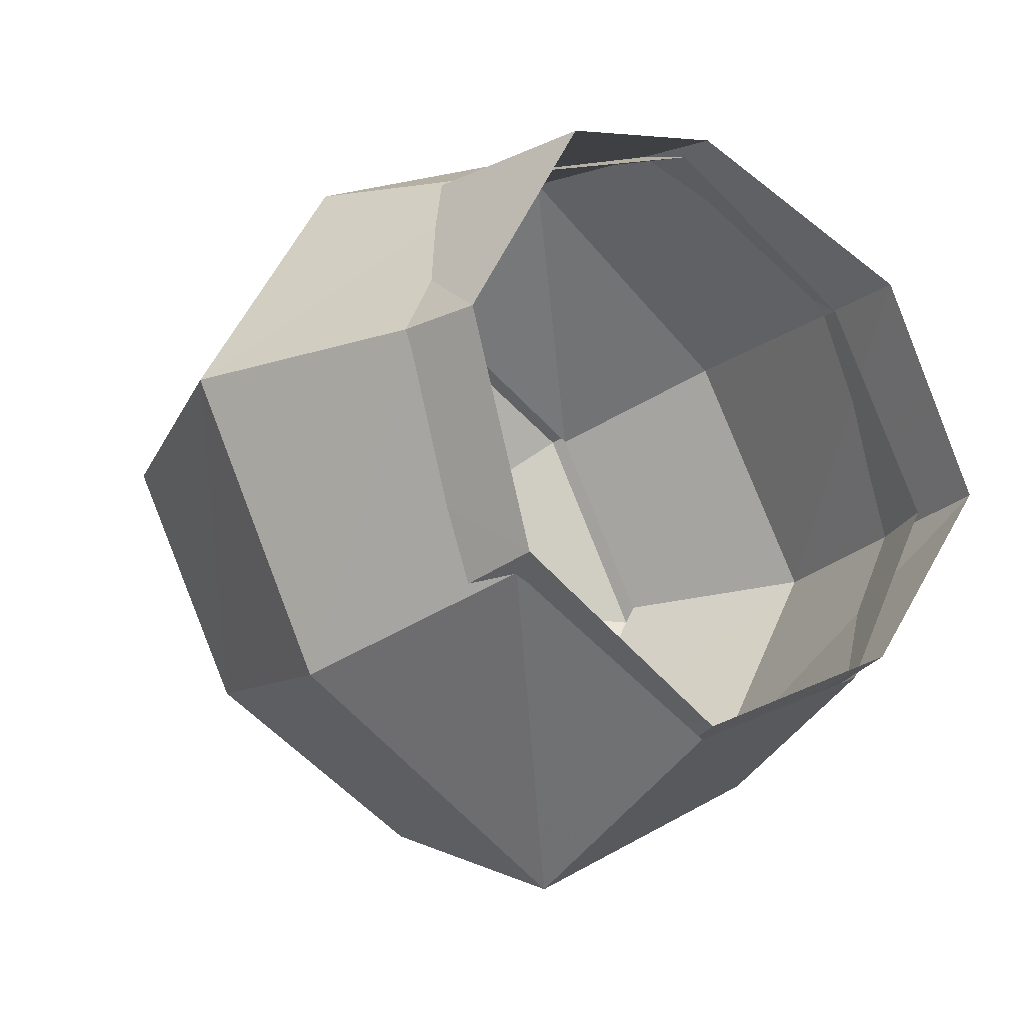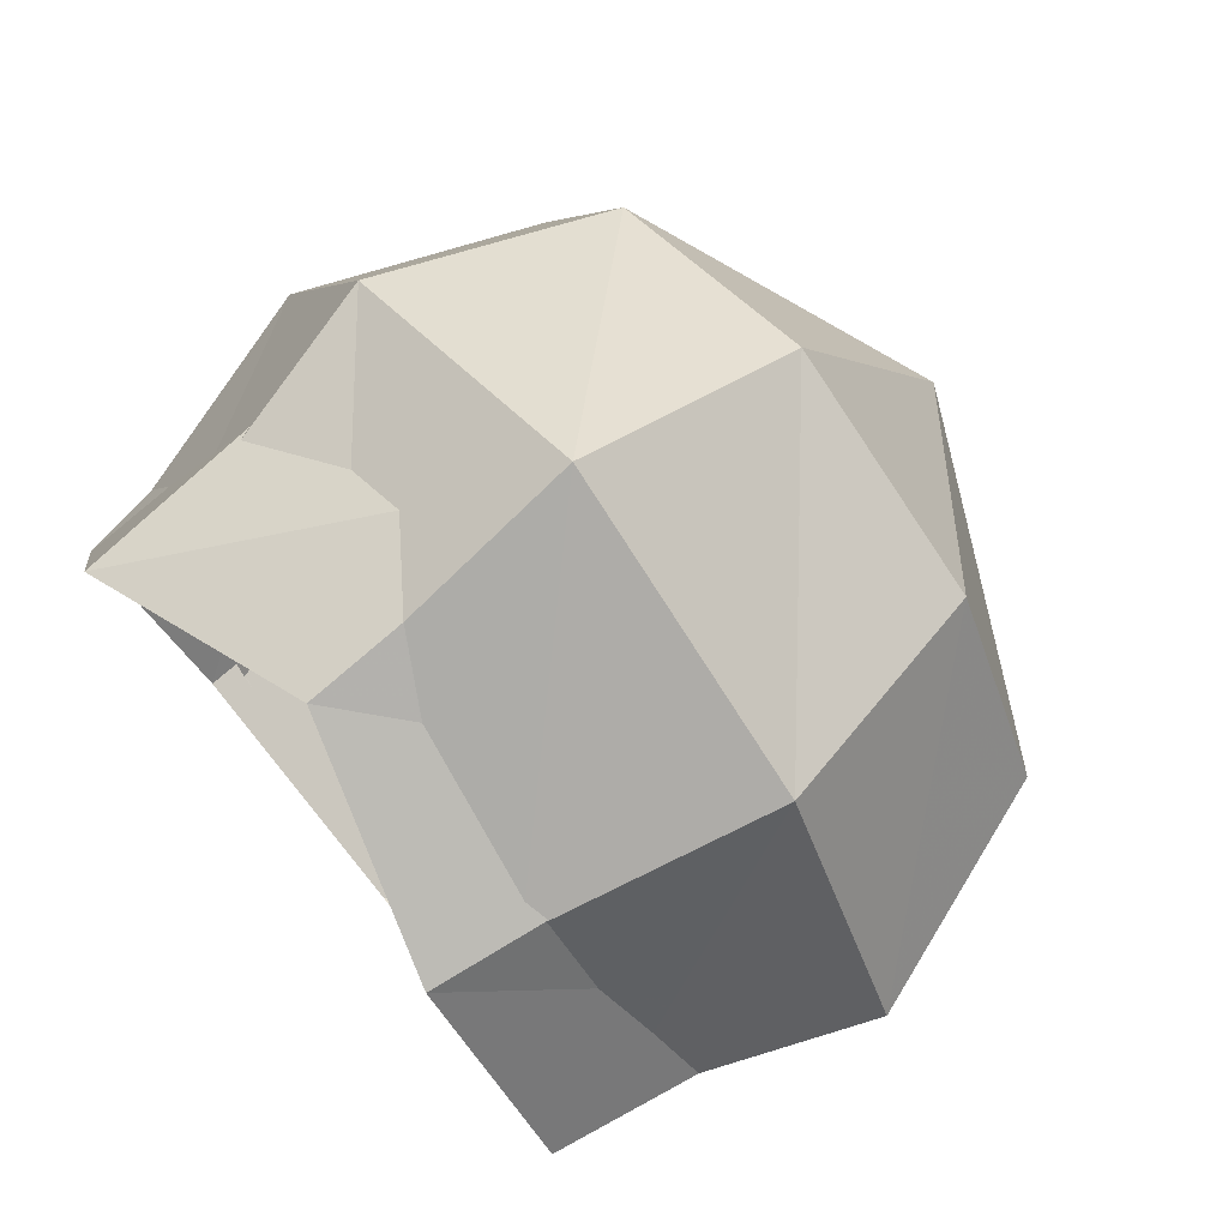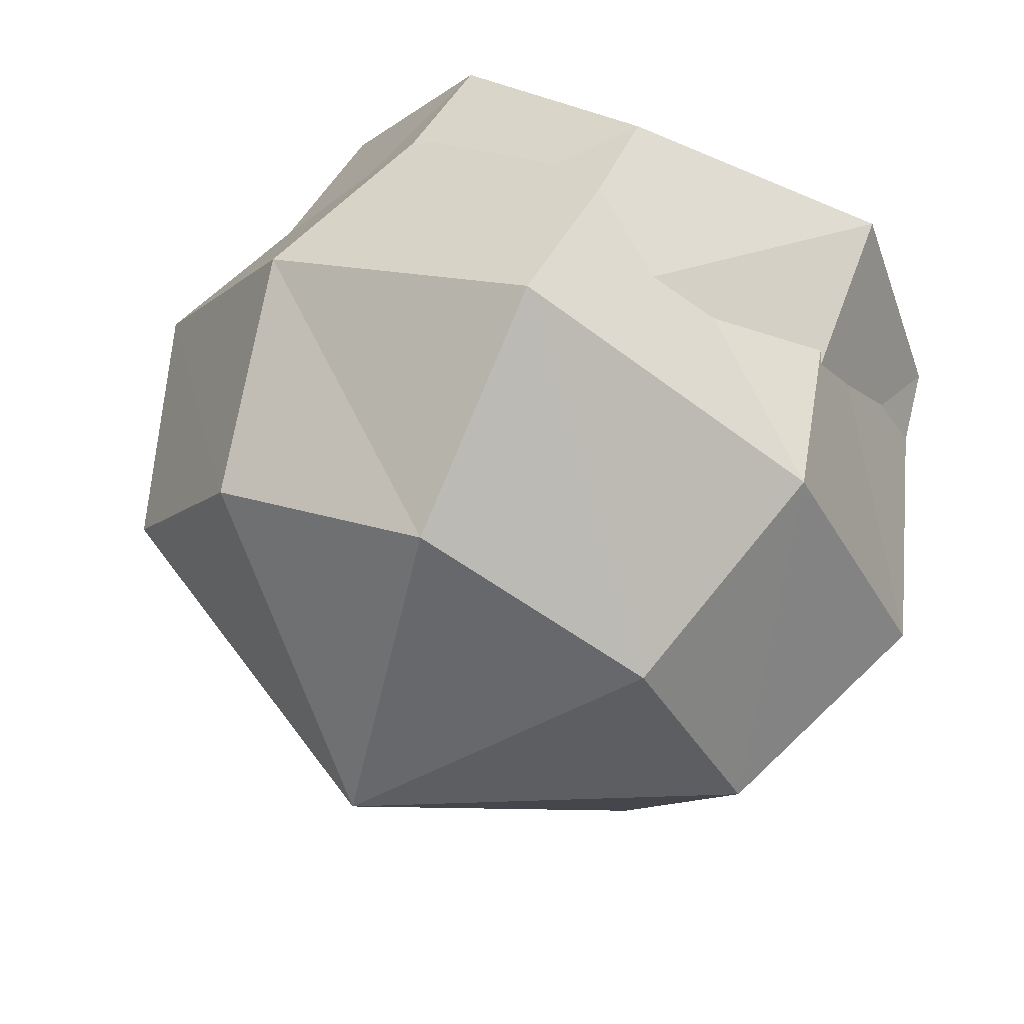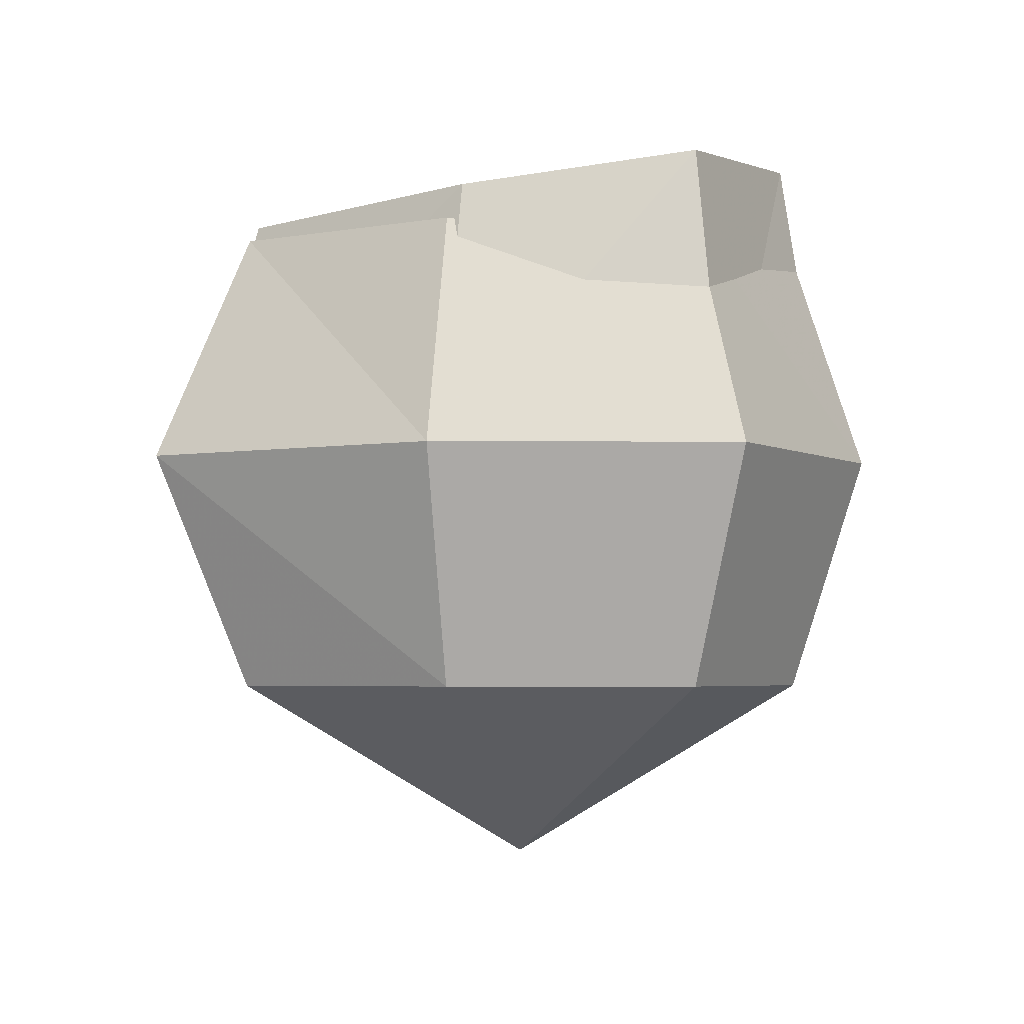
<metadata>
{"format":"obj","ext":"obj","renderer":"f3d","projection":"perspective","resolution":1024,"background":"white","views":[{"elev":-22.4,"azim":139.3,"up":"+Z"},{"elev":69.8,"azim":-128.1,"up":"+Z"},{"elev":65.8,"azim":25.3,"up":"+Z"},{"elev":-3.6,"azim":-120.1,"up":"+Y"}]}
</metadata>
<code>
v 0.1328 -0.1953 -0.03906
v 0.08594 -0.1406 0.1016
v 0.07812 -0.4062 0.08594
v 0.1094 -0.3984 -0.03906
v -0.02344 -0.1641 -0.1406
v 0.02344 -0.1641 -0.1875
v 0.1328 -0.1719 -0.1094
v 0.1406 0 -0.05469
v 0.1875 0 0
v 0.1797 -0.125 0
v 0.1562 -0.09375 0.05469
v 0.1016 0 0.1172
v 0.1094 0 0.1484
v 0.1016 -0.1406 0.1719
v -0.07812 -0.1953 0.1328
v -0.05469 -0.4453 0.1094
v 0 -0.6406 0.02344
v 0.1406 -0.6094 0
v 0.1641 -0.5859 -0.01562
v -0.01562 -0.4297 -0.1094
v -0.1719 -0.1562 0
v -0.09375 -0.125 -0.1797
v -0.03125 0 -0.1484
v 0.007812 0 -0.1875
v 0.07812 0 -0.2422
v 0.07812 -0.09375 -0.2188
v 0.1328 -0.1094 -0.1953
v 0.1641 -0.0625 -0.1953
v 0.1719 -0.05469 -0.1484
v 0.1406 0 -0.1094
v -0.125 -0.4609 0
v -0.1641 -0.1797 0.1406
v -0.2266 -0.1406 0.01562
v -0.2031 0 0
v -0.1719 -0.1094 -0.1094
v -0.1875 -0.04688 -0.2031
v -0.2031 -0.03906 -0.2578
v -0.1719 -0.02344 -0.2656
v -0.125 0 -0.1875
v -0.03125 -0.6562 -0.0625
v -0.01562 -0.8359 -0.0625
v 0.01562 -0.8672 0.01562
v 0.125 -0.9297 0
v 0.1484 -0.9375 -0.09375
v 0.03906 -0.6328 -0.1562
v 0.04688 -0.8828 -0.1484
v -0.0625 -1.102 0
v -0.01562 -1.078 0.07812
v 0.08594 -1.094 0.0625
v 0.1094 -1.094 -0.02344
v 0 -1.117 -0.07812
v 0.1016 -0.07812 -0.2812
v 0.1641 -0.09375 -0.2422
v 0.1484 0 -0.2031
v 0.1719 0 -0.2031
v 0.2031 0 -0.2109
v 0.2031 -0.03125 -0.2031
v 0.2031 -0.02344 -0.1719
v 0.1719 0 -0.1641
v 0.1953 0 -0.2578
v 0.1719 -0.07812 -0.2969
v 0.1953 0 -0.3203
v 0.2109 -0.03125 -0.3516
v 0.2188 0 -0.3672
v 0.2422 -0.007812 -0.3828
v 0.2422 0 -0.3906
v 0.2188 0 -0.3984
v 0.2188 -0.007812 -0.3906
v 0.1953 -0.03125 -0.375
v 0.1953 0 -0.3828
v 0.1406 -0.0625 -0.3281
v 0.1562 0 -0.3516
v 0.1094 0 -0.2969
v -0.05469 -1.242 0
v -0.01562 -1.242 0.07031
v 0.01562 -1.266 0.1484
v 0.03125 -1.18 0.2266
v 0.1641 -1.195 0.1953
v 0.07812 -1.227 0.04688
v 0.1328 -1.195 0.05469
v 0.1484 -1.125 0.0625
v 0.1641 -1.133 0
v 0.1016 -1.18 -0.02344
v 0 -1.242 -0.07031
v -0.04688 -1.281 -0.1484
v -0.07812 -1.172 -0.1875
v 0.2031 0 -0.1719
v 0.25 -0.007812 -0.1953
v 0.2578 0 -0.1953
v 0.2812 0 -0.2031
v 0.2891 0 -0.2031
v 0.3047 0 -0.2109
v 0.3047 0 -0.2188
v 0.2812 -0.007812 -0.2109
v 0.2891 0 -0.2188
v 0.2422 -0.01562 -0.2031
v 0.2422 0 -0.2109
v 0 -0.1641 0.2109
v -0.08594 0 0.1484
v -0.1719 0 0.1562
v -0.2188 0 0.1562
v -0.2109 -0.07812 0.1484
v -0.2578 -0.07812 0.03906
v -0.2734 0 0.03906
v -0.25 0 0.007812
v 0 0 0.2109
v 0.007812 -0.0625 0.25
v 0.007812 0 0.2578
v 0 -0.02344 0.3047
v 0.007812 0 0.3125
v 0 -0.01562 0.3594
v 0 0 0.3672
v 0 0 0.3906
v 0 0 0.3984
v 0.01562 -0.02344 0.3359
v 0.01562 0 0.3438
v 0.03125 0 0.3125
v 0.02344 -0.03906 0.3047
v 0.03906 -0.08594 0.2656
v 0.03906 0 0.2812
v 0.03906 -0.1172 0.25
v 0.03125 0 0.2578
v 0.07031 -0.03906 0.2734
v 0.07031 0 0.2812
v 0.1094 -0.007812 0.3125
v 0.1016 0 0.3203
v 0.1328 -0.007812 0.3438
v 0.125 0 0.3516
v 0.125 0 0.3047
v 0.1484 0 0.3516
v 0.125 -0.007812 0.3047
v 0.125 -0.04688 0.2578
v 0.125 0 0.2578
v 0.1328 -0.03906 0.25
v 0.1406 0 0.25
v 0.1484 -0.007812 0.2578
v 0.1484 0 0.2578
v 0.1797 0 0.2578
v 0.1719 -0.007812 0.2422
v 0.1719 0 0.2422
v 0.1641 -0.007812 0.2266
v 0.1562 0 0.2344
v 0.125 -0.02344 0.2188
v 0.125 0 0.2188
v 0.1094 -0.0625 0.2109
v 0.1484 -0.007812 0.3438
v -0.2891 -0.05469 0.1406
v -0.3203 -0.05469 0.07031
v -0.3359 0 0.07031
v -0.3828 -0.01562 0.1016
v -0.3828 0 0.1016
v -0.4297 -0.007812 0.1094
v -0.4297 0 0.1094
v -0.4375 0 0.1406
v -0.4297 -0.007812 0.1328
v -0.3672 -0.01562 0.1406
v -0.375 0 0.1406
v -0.2969 0 0.1484
v -0.1172 -1.281 -0.07031
v -0.1562 -1.344 -0.1406
v -0.1172 -1.344 -0.1875
v -0.09375 -1.359 -0.2578
v -0.01562 -1.344 -0.2422
v -0.05469 -1.242 -0.2578
v -0.1719 -1.281 -0.2422
v -0.1562 -1.164 -0.09375
v -0.2188 -1.281 -0.1875
v -0.2656 -1.43 -0.2422
v -0.2188 -1.445 -0.2031
v -0.1953 -1.445 -0.2344
v -0.1406 -1.328 -0.2578
v -0.07812 -1.359 -0.2969
v -0.0625 -1.375 -0.2812
v -0.03125 -1.352 -0.2891
v -0.03906 -1.32 -0.3125
v -0.2266 -1.43 -0.2734
v -0.2656 -1.617 -0.2969
v -0.2891 -1.617 -0.2656
v -0.2578 -1.617 -0.2422
v -0.2266 -1.617 -0.2578
v 0.07031 -1.484 0.03906
v 0.07812 -1.484 -0.01562
v 0 -1.484 -0.04688
v -0.03125 -1.484 0
v 0 -1.484 0.05469
v 0.1406 -1.273 0.1172
v 0.125 -1.375 0.2422
v 0.05469 -1.367 0.2578
v 0.07031 -1.336 0.3203
v 0.1328 -1.344 0.2969
v 0.1172 -1.5 0.3359
v 0.1016 -1.5 0.2969
v 0.0625 -1.508 0.3047
v 0.07031 -1.508 0.3516
v -0.01562 -1.391 -0.3359
v -0.04688 -1.398 -0.3125
v -0.03125 -1.406 -0.2969
v -0.01562 -1.398 -0.3125
v 0.1406 -1.195 0
v 0.1797 -1.234 0.02344
v 0.1719 -1.227 0.07031
v 0.2031 -1.195 0.07031
v 0.2109 -1.203 0.02344
v 0.2188 -1.312 0.0625
v 0.2109 -1.312 0.0625
v 0.2109 -1.312 0.08594
v 0.2188 -1.305 0.08594
v 0.1641 0 0.07031
v 0.2109 -0.03906 0.03125
v 0.2188 0 0.03125
v 0.2422 -0.02344 0.03125
v 0.2344 0 0.03906
v 0.2734 -0.007812 0.03906
v 0.2734 0 0.03906
v 0.2891 -0.007812 0.03125
v 0.2812 0 0.02344
v 0.2422 -0.03125 0.007812
v 0.2344 0 0
v 0.2109 -0.04688 0
v 0.2109 0 0
v -0.2812 0 -0.2578
v -0.2891 0 -0.2578
v -0.2422 -0.007812 -0.2031
v -0.2422 0 -0.2031
v -0.2031 -0.04688 -0.1719
v -0.1953 0 -0.1719
v -0.2109 0 -0.08594
v -0.2422 -0.007812 -0.2188
v -0.2422 0 -0.2188
v -0.1875 0 -0.2031
v -0.2109 0 -0.3438
v -0.2109 0 -0.3359
v -0.2031 0 -0.3438
v -0.2031 0 -0.2969
v -0.2031 -0.007812 -0.2969
v -0.2109 -0.007812 -0.2969
v -0.2109 0 -0.2969
v -0.2031 0 -0.2578
v -0.1797 0 -0.2656
v -0.3359 -2.148 -0.375
v 0.02344 -2.148 -0.5547
v 0.02344 -2.438 -0.03125
v -0.5234 -2.148 -0.03125
v -0.4297 -1.773 -0.4609
v 0.02344 -1.773 -0.7188
v 0.5 -1.773 -0.4609
v 0.3984 -2.148 -0.375
v 0.5859 -2.148 -0.03125
v 0.3984 -2.148 0.2969
v 0.02344 -2.148 0.4688
v -0.3359 -2.148 0.2969
v -0.6641 -1.773 -0.03125
v -0.3359 -1.406 -0.375
v 0.02344 -1.406 -0.5547
v 0.3984 -1.406 -0.375
v -0.4297 -1.773 0.375
v -0.5234 -1.406 -0.03125
v 0.02344 -1.773 0.6328
v -0.3359 -1.406 0.2969
v 0.5 -1.773 0.375
v 0.02344 -1.406 0.4688
v 0.7266 -1.773 -0.03125
v 0.3984 -1.406 0.2969
v 0.5859 -1.406 -0.03125
v 0.03125 -1.766 -0.6406
v -0.3906 -1.781 -0.4219
v -0.3438 -1.352 -0.3516
v 0.02344 -1.383 -0.5391
v 0.4609 -1.781 -0.4219
v 0.3672 -2.078 -0.3438
v 0.02344 -2.078 -0.5078
v -0.3047 -2.078 -0.3438
v -0.6094 -1.781 -0.03125
v -0.5312 -1.297 -0.03125
v -0.3906 -1.781 0.3359
v -0.3203 -1.266 0.2891
v 0.4609 -1.781 0.3359
v 0.6641 -1.781 -0.03125
v 0.5703 -1.305 -0.03125
v 0.4141 -1.25 0.2969
v 0.02344 -1.781 0.5781
v 0.02344 -2.078 0.4297
v 0.3672 -2.078 0.2656
v 0.5391 -2.078 -0.03125
v 0.4141 -1.359 -0.3594
v 0.02344 -1.352 0.4766
v -0.4766 -2.078 -0.03125
v -0.3047 -2.078 0.2656
f 1 2 3
f 1 3 4
f 1 4 5
f 1 5 6
f 1 6 7
f 1 7 8
f 1 8 9
f 1 9 10
f 1 10 2
f 2 10 11
f 2 11 12
f 2 12 13
f 2 13 14
f 2 14 15
f 2 15 16
f 2 16 3
f 3 16 17
f 3 17 18
f 3 18 4
f 4 18 19
f 4 19 20
f 4 20 5
f 5 20 21
f 5 21 22
f 5 22 23
f 5 23 24
f 5 24 6
f 6 24 25
f 6 25 26
f 6 26 7
f 7 26 27
f 7 27 28
f 7 28 29
f 7 29 30
f 7 30 8
f 20 31 21
f 21 31 15
f 21 15 32
f 21 32 33
f 21 33 34
f 21 34 35
f 21 35 22
f 22 35 36
f 22 36 37
f 22 37 38
f 22 38 39
f 22 39 23
f 31 16 15
f 16 31 40
f 16 40 17
f 17 40 41
f 17 41 42
f 17 42 18
f 18 42 43
f 18 43 19
f 19 43 44
f 19 44 45
f 19 45 20
f 20 45 31
f 31 45 40
f 40 45 46
f 40 46 41
f 41 46 47
f 41 47 48
f 41 48 42
f 42 48 49
f 42 49 43
f 43 49 50
f 43 50 44
f 44 50 51
f 44 51 46
f 44 46 45
f 27 26 52
f 27 52 53
f 27 53 54
f 27 54 55
f 27 55 28
f 28 55 56
f 28 56 57
f 28 57 29
f 29 57 58
f 29 58 59
f 29 59 30
f 53 60 54
f 60 53 61
f 60 61 62
f 62 61 63
f 62 63 64
f 64 63 65
f 64 65 66
f 66 65 67
f 67 65 68
f 67 68 69
f 67 69 70
f 70 69 71
f 70 71 72
f 72 71 52
f 72 52 73
f 73 52 26
f 73 26 25
f 53 52 71
f 53 71 61
f 61 71 69
f 61 69 63
f 63 69 68
f 63 68 65
f 48 47 74
f 48 74 75
f 48 75 76
f 48 76 77
f 48 77 49
f 49 77 78
f 49 78 79
f 49 79 80
f 49 80 81
f 49 81 50
f 50 81 82
f 50 82 83
f 50 83 51
f 51 83 84
f 51 84 85
f 51 85 86
f 51 86 47
f 51 47 46
f 58 87 59
f 87 58 88
f 87 88 89
f 89 88 90
f 89 90 91
f 91 90 92
f 91 92 92
f 92 92 93
f 92 93 93
f 93 93 94
f 93 94 95
f 95 94 96
f 95 96 97
f 97 96 56
f 56 96 57
f 57 96 58
f 58 96 88
f 88 96 94
f 88 94 90
f 90 94 93
f 90 93 92
f 14 98 15
f 15 98 99
f 15 99 100
f 15 100 32
f 32 100 101
f 32 101 102
f 32 102 33
f 33 102 103
f 33 103 104
f 33 104 105
f 33 105 34
f 98 106 99
f 106 98 107
f 106 107 108
f 108 107 109
f 108 109 110
f 110 109 111
f 110 111 112
f 112 111 113
f 112 113 114
f 114 113 111
f 114 111 115
f 114 115 116
f 116 115 117
f 117 115 118
f 117 118 119
f 117 119 120
f 120 119 121
f 120 121 122
f 122 121 123
f 122 123 124
f 124 123 125
f 124 125 126
f 126 125 127
f 126 127 128
f 126 128 129
f 129 128 130
f 129 130 131
f 129 131 132
f 129 132 133
f 133 132 134
f 133 134 135
f 135 134 136
f 135 136 137
f 137 136 138
f 137 138 138
f 138 138 139
f 138 139 140
f 140 139 141
f 140 141 142
f 142 141 143
f 142 143 144
f 144 143 145
f 144 145 14
f 144 14 13
f 98 14 145
f 98 145 121
f 98 121 119
f 98 119 107
f 107 119 118
f 107 118 109
f 109 118 115
f 109 115 111
f 121 145 132
f 121 132 123
f 123 132 131
f 123 131 125
f 125 131 146
f 125 146 127
f 127 146 130
f 127 130 128
f 114 114 115
f 114 114 113
f 114 114 114
f 132 145 143
f 132 143 134
f 134 143 141
f 134 141 136
f 136 141 139
f 136 139 138
f 145 144 144
f 103 102 147
f 103 147 148
f 103 148 104
f 104 148 149
f 149 148 150
f 149 150 151
f 151 150 152
f 151 152 153
f 153 152 154
f 154 152 155
f 154 155 156
f 154 156 157
f 157 156 147
f 157 147 158
f 158 147 102
f 158 102 101
f 148 147 156
f 148 156 150
f 150 156 155
f 150 155 152
f 84 74 159
f 84 159 85
f 85 159 160
f 85 160 161
f 85 161 162
f 85 162 163
f 85 163 86
f 86 163 164
f 86 164 165
f 86 165 166
f 86 166 47
f 47 166 74
f 74 166 159
f 159 166 167
f 159 167 160
f 160 167 168
f 160 168 169
f 160 169 161
f 161 169 170
f 161 170 165
f 161 165 171
f 161 171 162
f 162 171 172
f 162 172 173
f 162 173 163
f 163 173 174
f 163 174 164
f 164 174 175
f 164 175 171
f 164 171 165
f 165 167 166
f 167 165 176
f 167 176 168
f 168 176 177
f 168 177 178
f 168 178 169
f 169 178 179
f 169 179 170
f 170 179 180
f 170 180 176
f 170 176 165
f 83 79 181
f 83 181 182
f 83 182 84
f 84 182 183
f 84 183 74
f 74 183 184
f 74 184 75
f 75 184 185
f 75 185 79
f 75 79 186
f 75 186 76
f 76 186 187
f 76 187 188
f 76 188 77
f 77 188 189
f 77 189 78
f 78 189 190
f 78 190 186
f 78 186 79
f 185 181 79
f 190 187 186
f 187 190 191
f 187 191 192
f 187 192 188
f 188 192 193
f 188 193 189
f 189 193 194
f 189 194 190
f 190 194 191
f 191 194 193
f 191 193 192
f 175 172 171
f 172 175 195
f 172 195 196
f 172 196 173
f 173 196 197
f 173 197 174
f 174 197 198
f 174 198 175
f 175 198 195
f 195 198 197
f 195 197 196
f 130 146 131
f 180 177 176
f 177 180 178
f 178 180 179
f 79 83 199
f 79 199 80
f 80 199 200
f 80 200 201
f 80 201 81
f 81 201 202
f 81 202 82
f 82 202 203
f 82 203 199
f 82 199 83
f 203 200 199
f 200 203 204
f 200 204 205
f 200 205 201
f 201 205 206
f 201 206 202
f 202 206 207
f 202 207 203
f 203 207 204
f 204 207 206
f 204 206 205
f 11 208 12
f 208 11 209
f 208 209 210
f 210 209 211
f 210 211 212
f 212 211 213
f 212 213 214
f 214 213 215
f 214 215 216
f 216 215 217
f 216 217 218
f 218 217 219
f 218 219 220
f 220 219 10
f 220 10 9
f 11 10 219
f 11 219 209
f 209 219 217
f 209 217 211
f 211 217 215
f 211 215 213
f 221 222 222
f 222 222 223
f 222 223 224
f 224 223 225
f 224 225 226
f 226 225 227
f 227 225 35
f 227 35 34
f 228 223 222
f 228 222 229
f 228 229 230
f 228 230 36
f 228 36 223
f 223 36 225
f 225 36 35
f 222 221 229
f 231 232 233
f 231 233 234
f 231 234 235
f 231 235 236
f 231 236 232
f 232 236 237
f 237 236 37
f 237 37 238
f 238 37 36
f 238 36 230
f 38 37 236
f 38 236 235
f 38 235 239
f 38 239 39
f 235 234 239
f 240 241 242
f 240 242 243
f 240 243 244
f 240 244 245
f 240 245 241
f 240 241 242
f 240 242 243
f 240 243 244
f 240 244 245
f 240 245 241
f 241 245 246
f 241 246 247
f 241 247 242
f 242 247 248
f 242 248 249
f 242 249 250
f 242 250 251
f 242 251 243
f 243 251 252
f 243 252 244
f 244 252 253
f 244 253 254
f 244 254 245
f 245 254 255
f 245 255 246
f 245 246 241
f 241 246 247
f 241 247 242
f 242 247 248
f 242 248 249
f 242 249 250
f 242 250 251
f 242 251 243
f 243 251 252
f 243 252 244
f 252 251 256
f 252 256 257
f 252 257 253
f 256 251 250
f 256 250 258
f 256 258 259
f 256 259 257
f 258 250 249
f 258 249 260
f 258 260 261
f 258 261 259
f 260 249 248
f 260 248 262
f 260 262 263
f 260 263 261
f 262 248 247
f 262 247 246
f 262 246 264
f 262 264 263
f 251 256 252
f 256 251 250
f 256 250 258
f 258 250 249
f 258 249 260
f 260 249 248
f 260 248 262
f 262 248 247
f 262 247 246
f 246 255 264
f 265 266 267
f 265 267 268
f 265 268 269
f 265 269 270
f 265 270 271
f 265 271 266
f 266 271 272
f 266 272 273
f 266 273 274
f 266 274 267
f 273 275 276
f 273 276 274
f 277 278 279
f 277 279 280
f 277 280 281
f 277 281 282
f 277 282 283
f 277 283 278
f 278 283 284
f 278 284 269
f 278 269 285
f 278 285 279
f 269 268 285
f 275 281 286
f 275 286 276
f 281 280 286
f 272 287 273
f 273 287 275
f 275 287 288
f 275 288 281
f 281 288 282
f 284 270 269

</code>
